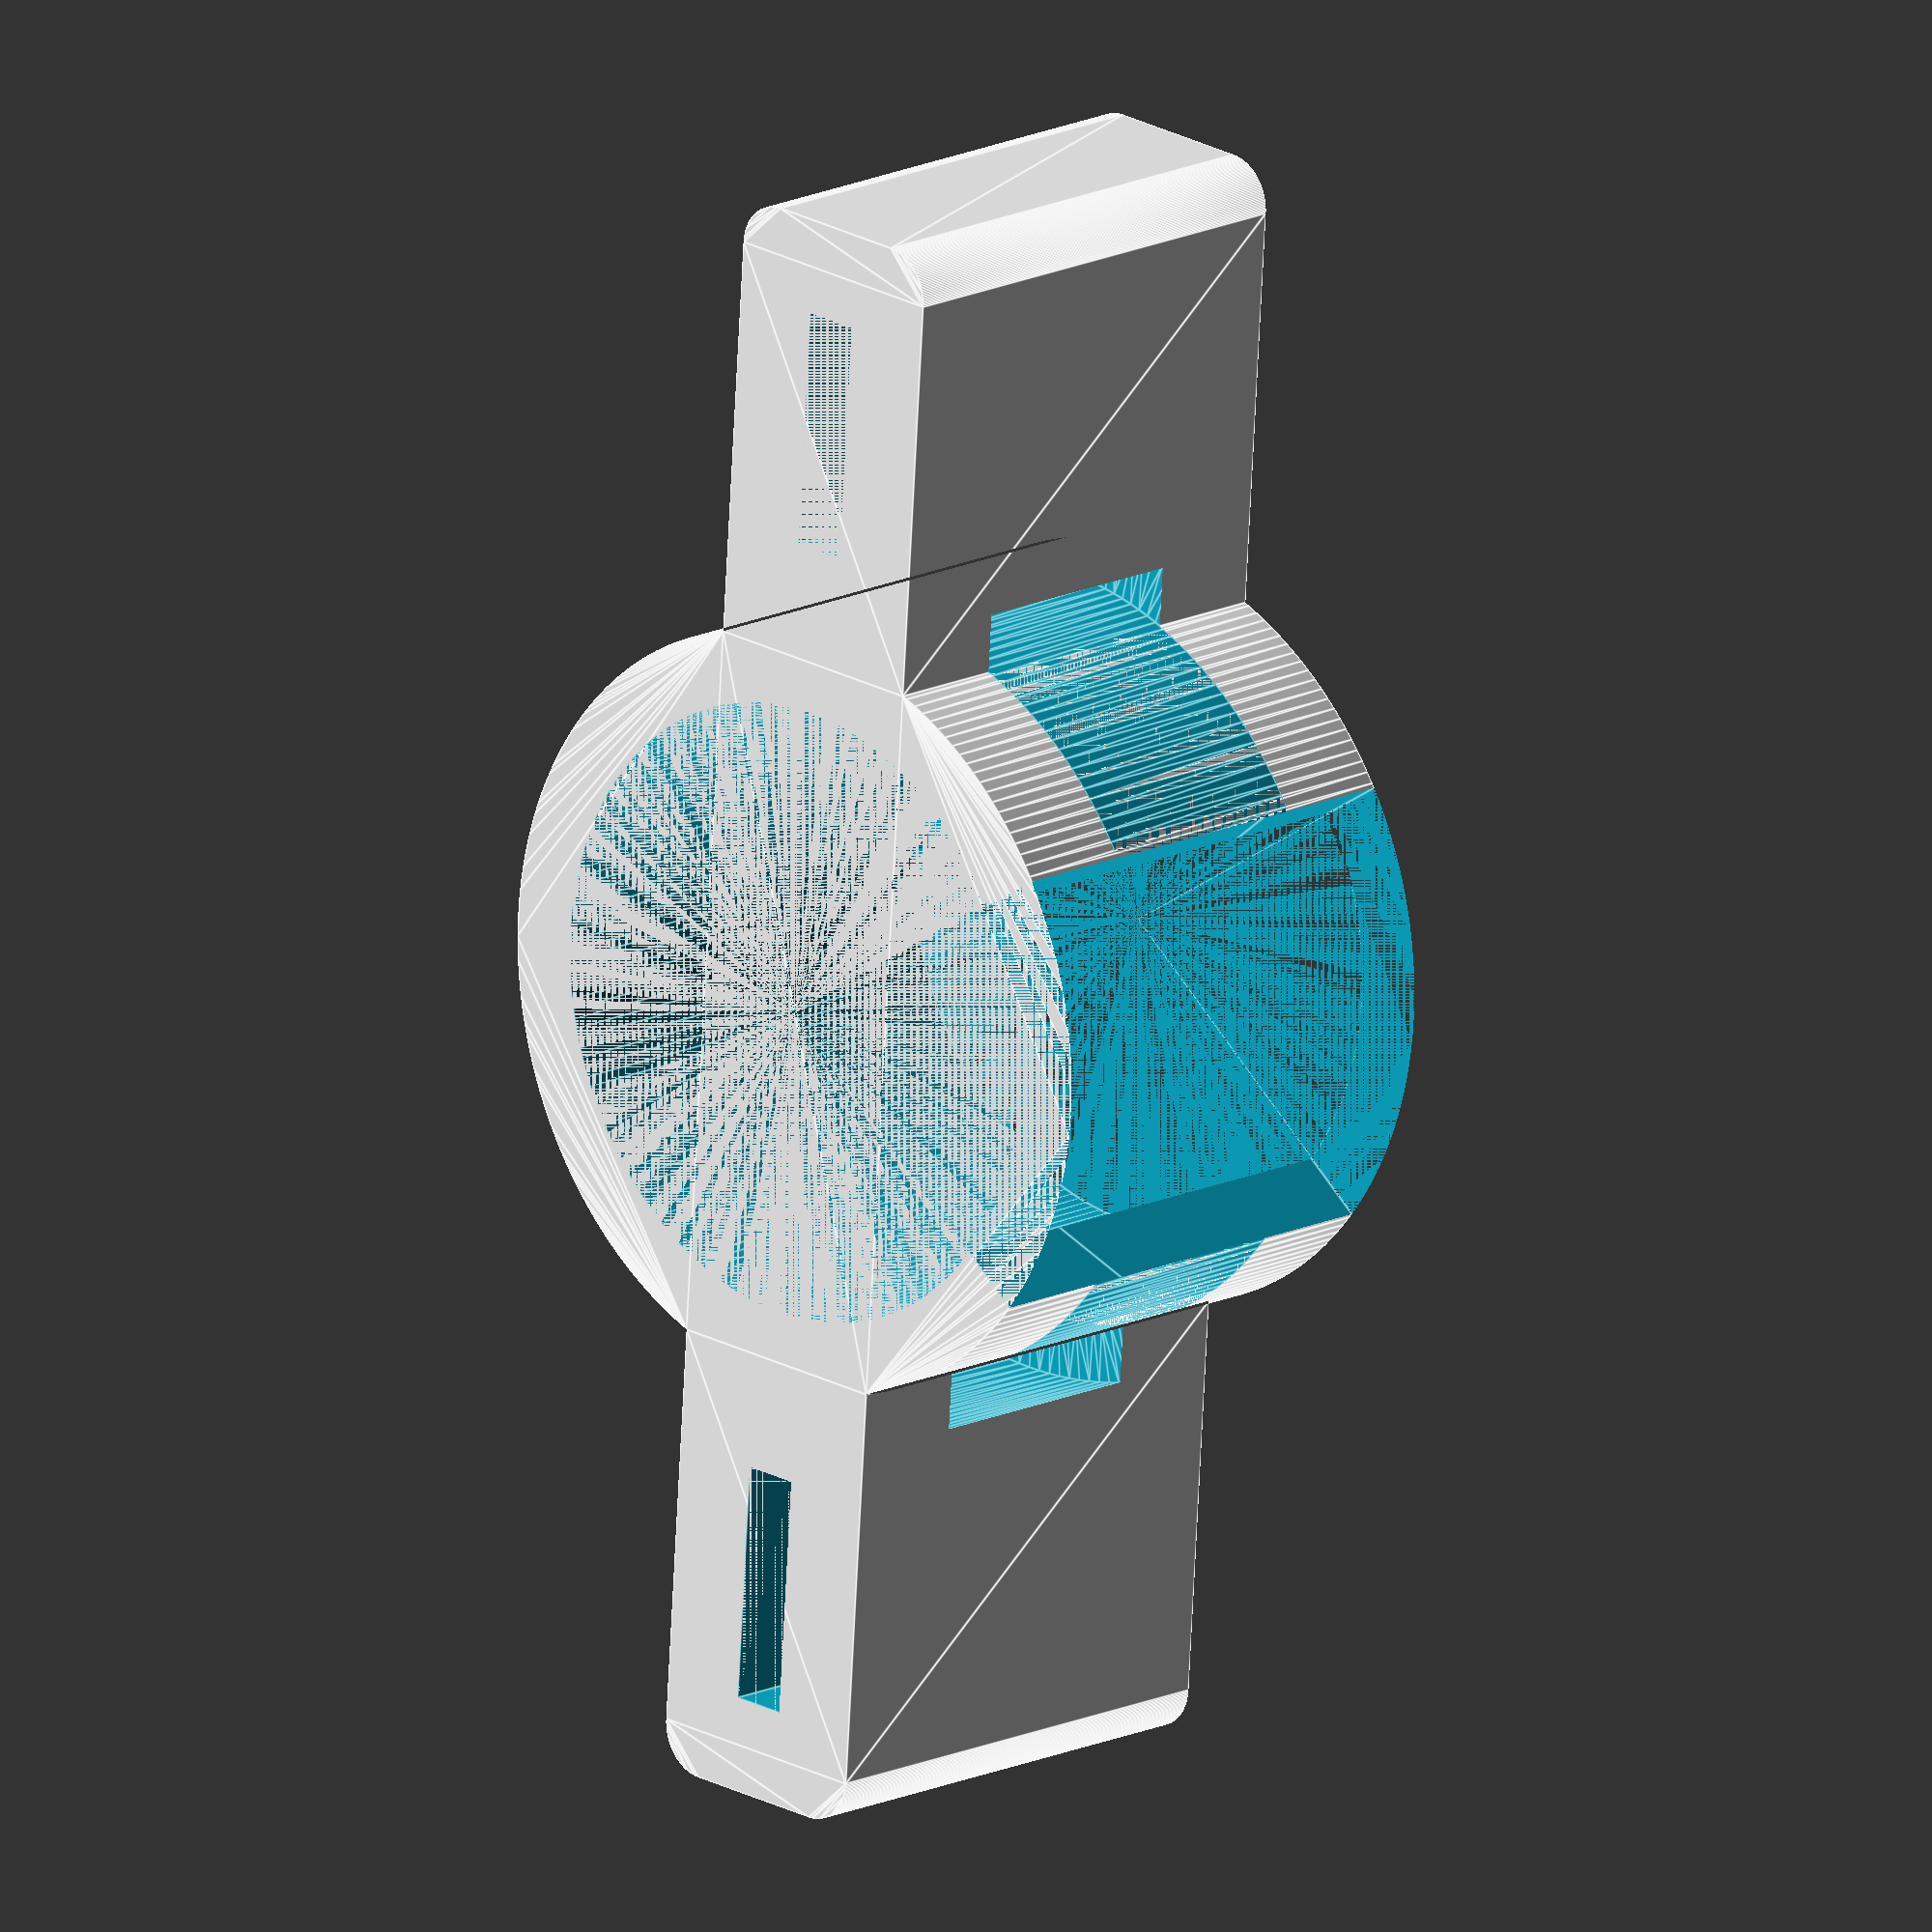
<openscad>
$fn = 200;

zip_tie_thickness = 1.2; // mm
zip_tie_width = 5; // mm

cable_tube_dia = 13; // mm
total_dia = cable_tube_dia+3;

total_width = 10; // mm
total_length = total_dia+(4+zip_tie_width)*2;

module ring(id, od) {
    difference() {
        circle(d=od);
        circle(d=id);
    }
}

difference() {
    linear_extrude(total_width) {
        circle(d=total_dia);
        offset(r=1) offset(delta=-1)
        square([total_length,zip_tie_thickness+4], center=true);
    }
    translate([0,0,(total_width-zip_tie_width)/2]) linear_extrude(zip_tie_width) ring(total_dia,total_dia+zip_tie_thickness*2);
    cylinder(total_width,d=cable_tube_dia);
    linear_extrude(total_width) polygon([
        [0,0],
        [-20/sqrt(2),-20],
        [20/sqrt(2),-20],
        [0,0]
    ]);
    translate([total_length/2-zip_tie_width-2,-zip_tie_thickness/2,0]) cube([zip_tie_width,zip_tie_thickness,4]);
    translate([total_length/2-zip_tie_width-2,-zip_tie_thickness/2,total_width-4]) cube([zip_tie_width,zip_tie_thickness,4]);
    translate([-(total_length/2-2),-zip_tie_thickness/2,0]) cube([zip_tie_width,zip_tie_thickness,4]);
    translate([-(total_length/2-2),-zip_tie_thickness/2,total_width-4]) cube([zip_tie_width,zip_tie_thickness,4]);
}

</openscad>
<views>
elev=344.3 azim=86.0 roll=224.7 proj=o view=edges
</views>
